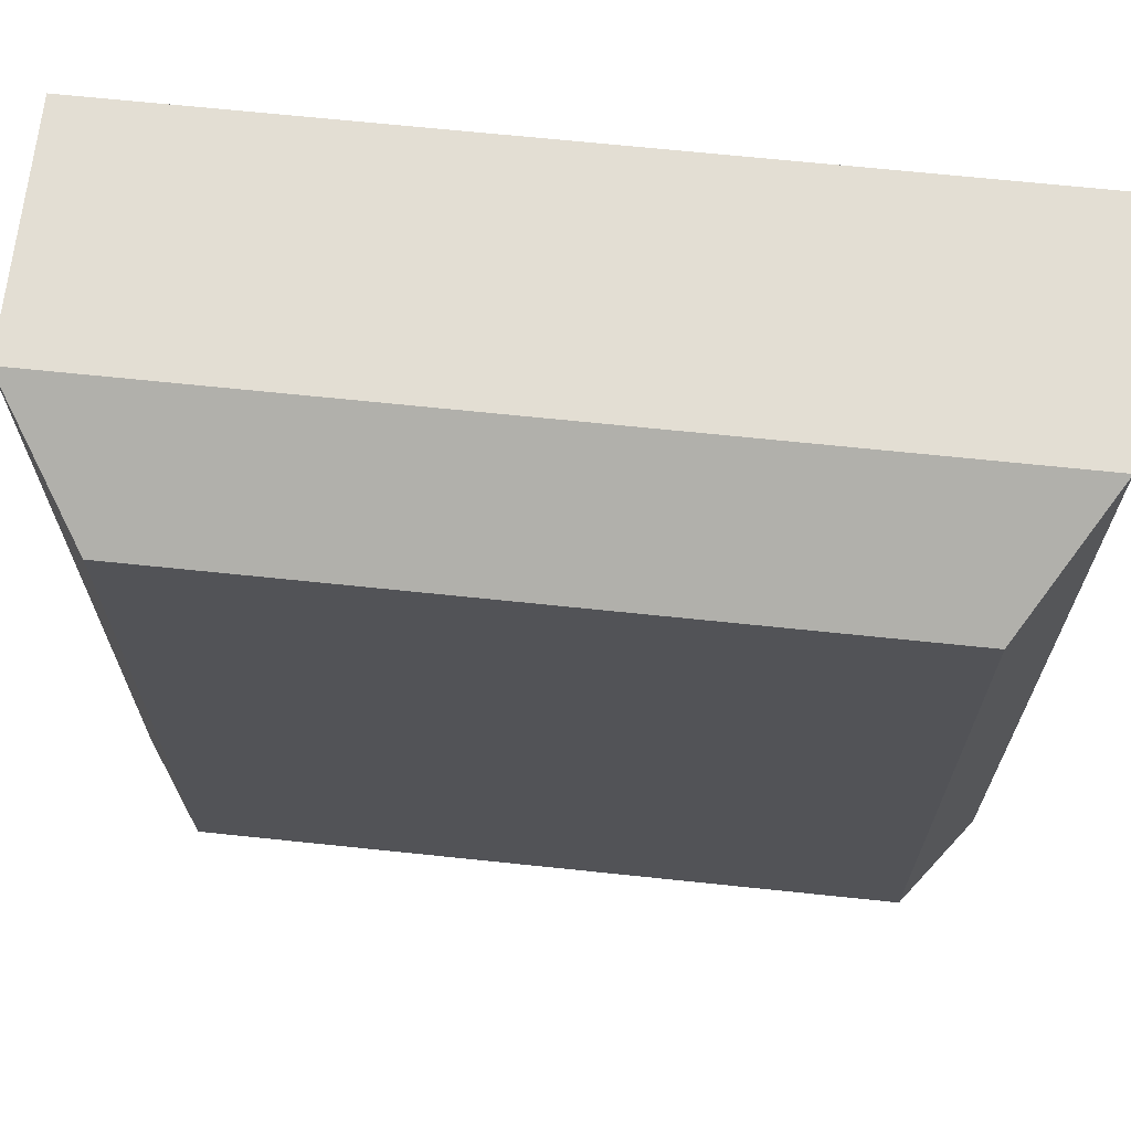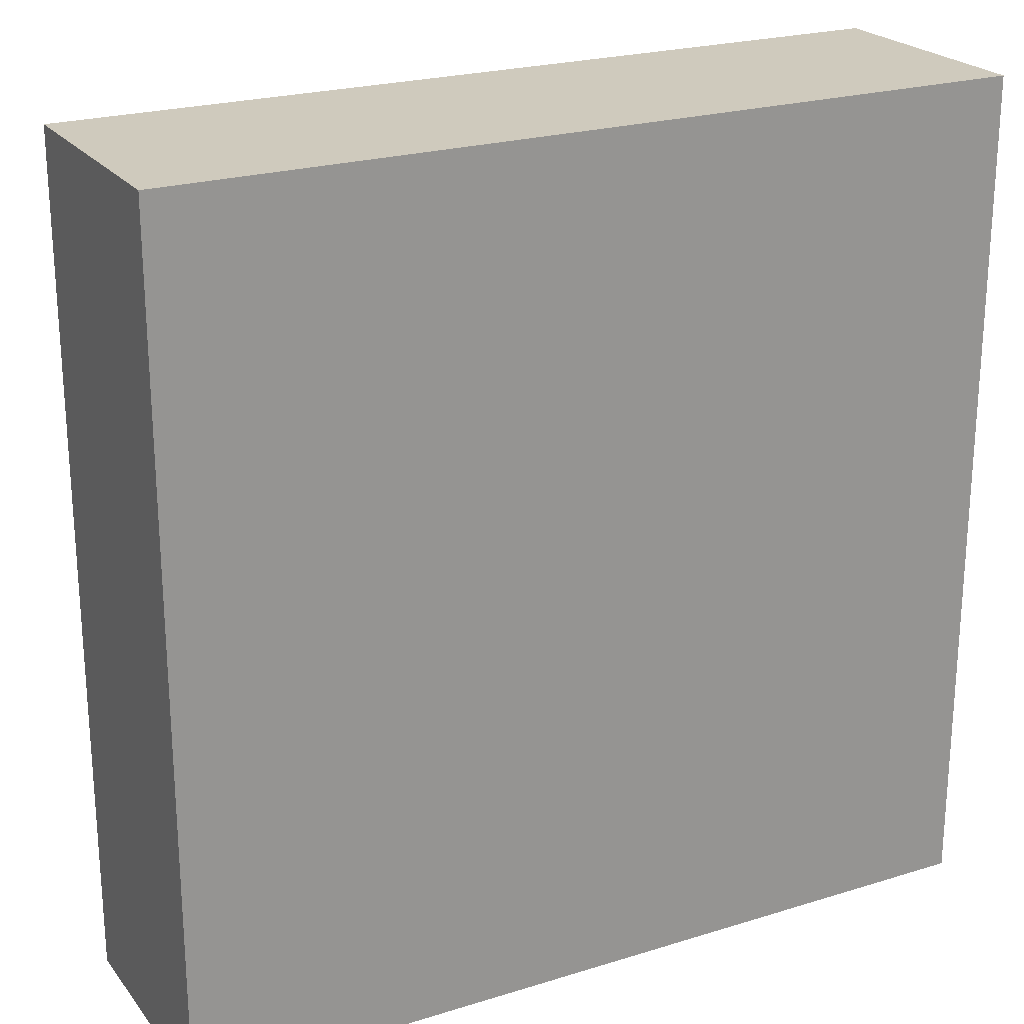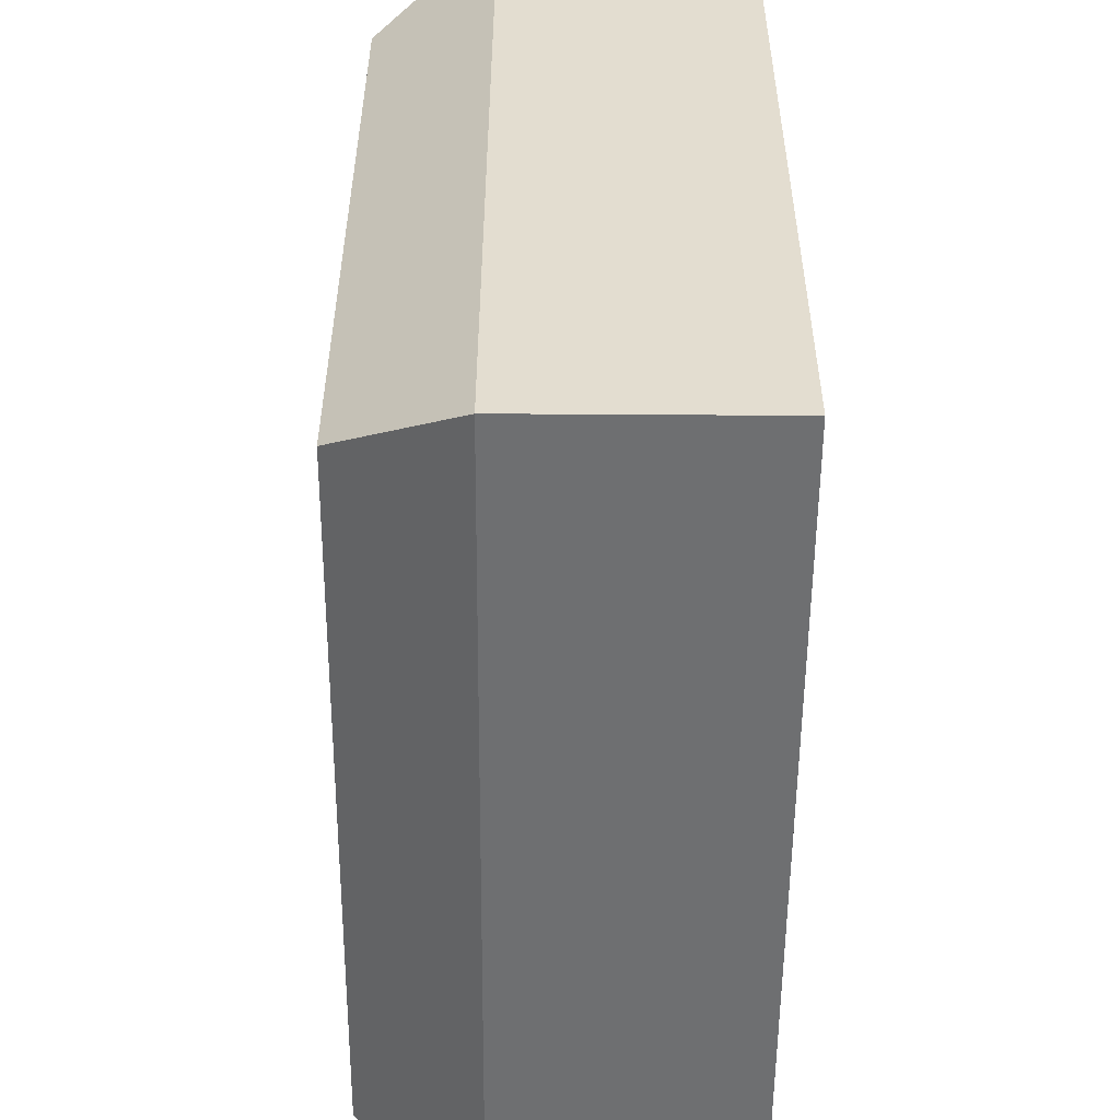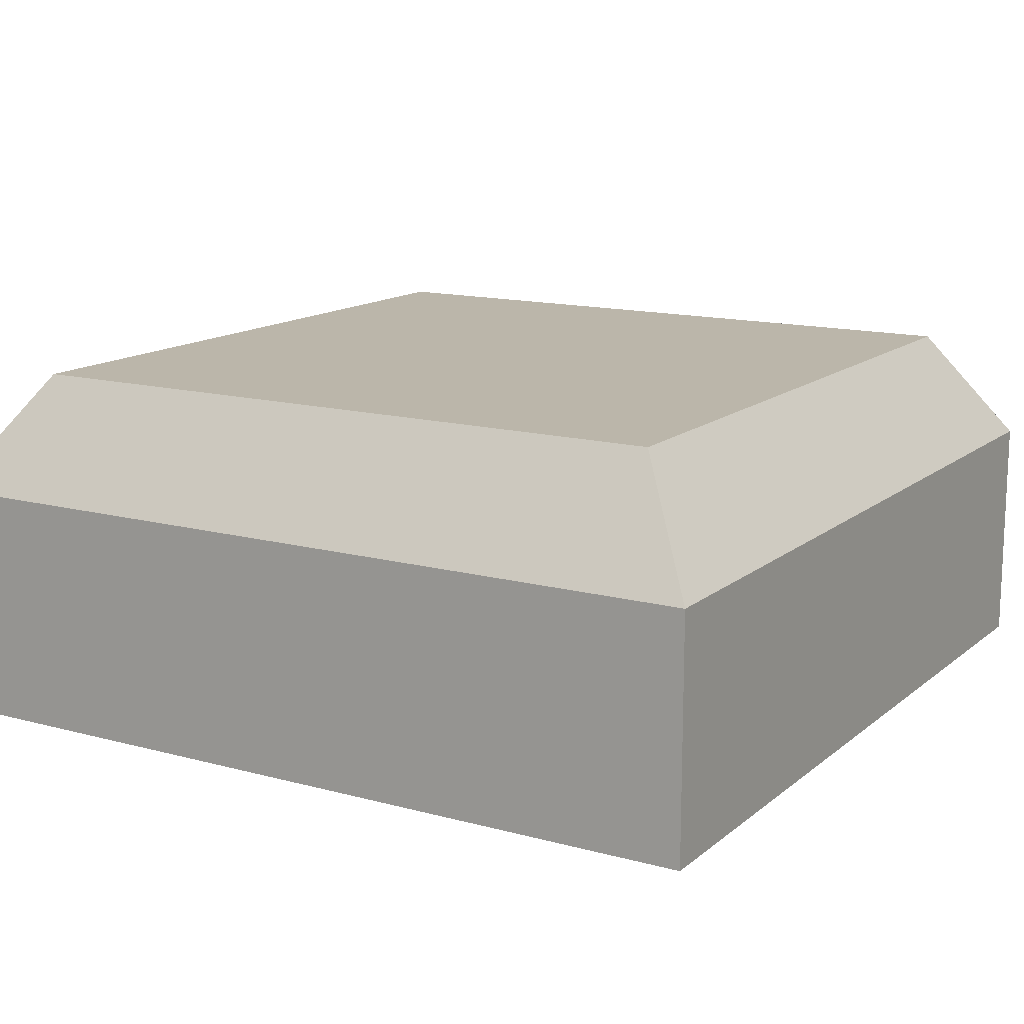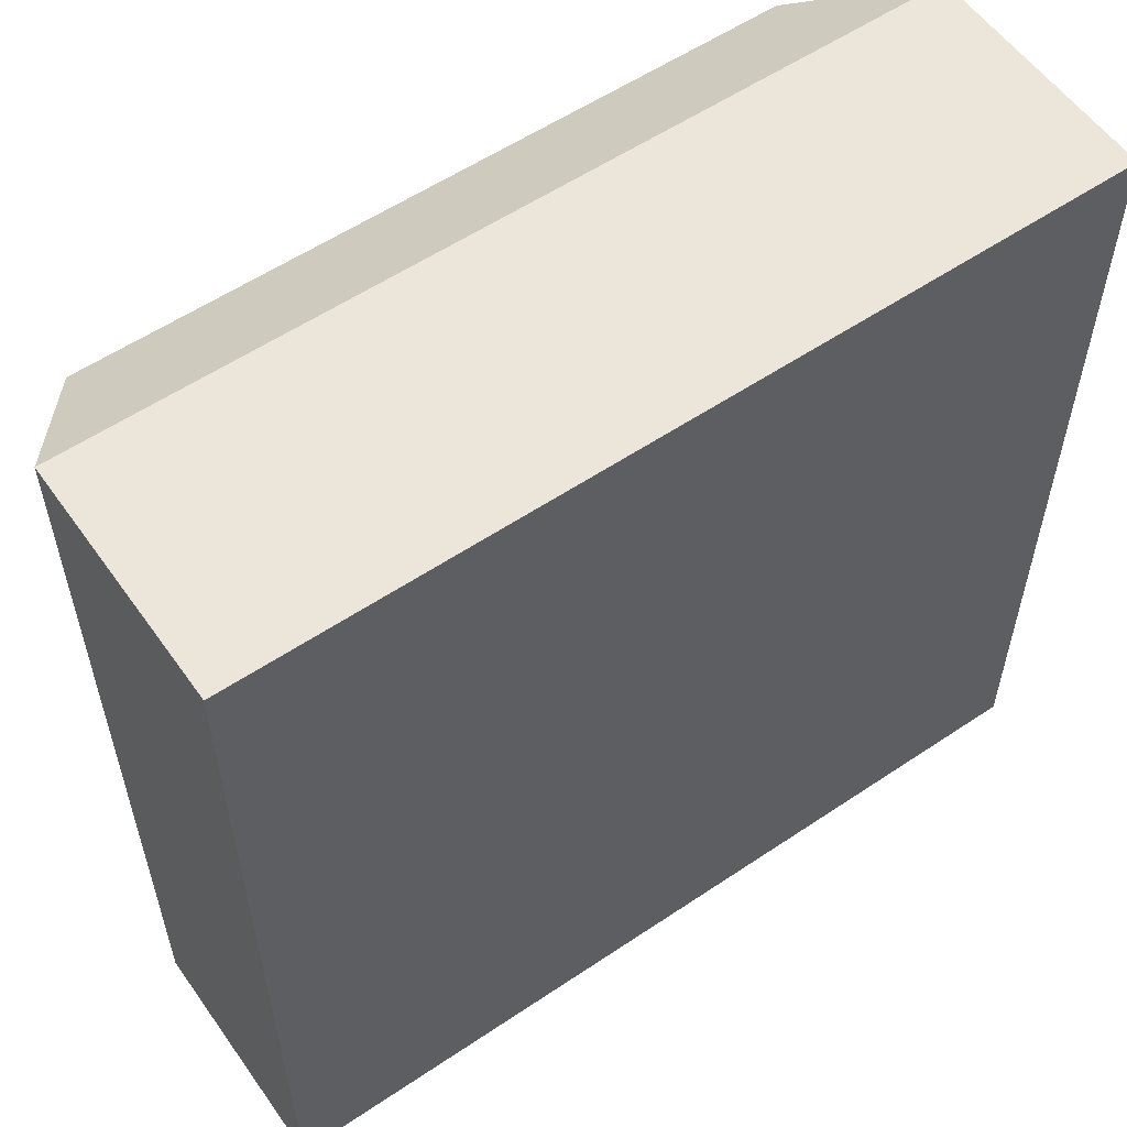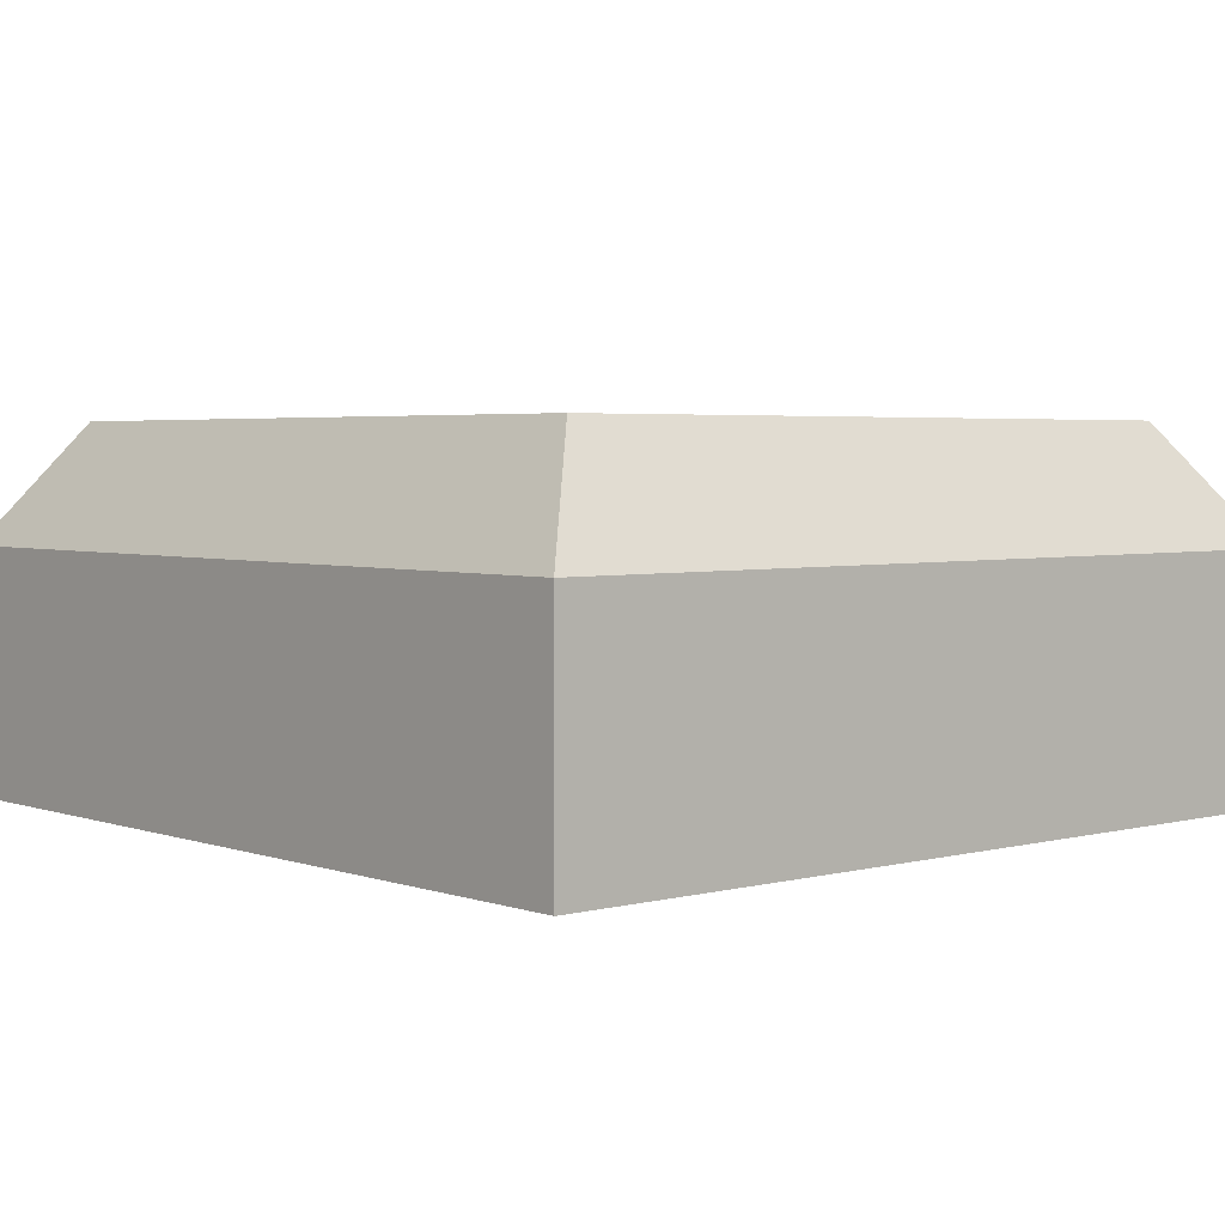
<metadata>
{"format":"obj","ext":"obj","renderer":"f3d","projection":"perspective","resolution":1024,"background":"white","views":[{"elev":67.3,"azim":-174.0,"up":"+Z"},{"elev":23.0,"azim":-27.8,"up":"+Z"},{"elev":-54.5,"azim":-90.4,"up":"+Z"},{"elev":14.0,"azim":30.9,"up":"+Y"},{"elev":56.9,"azim":-35.0,"up":"+Z"},{"elev":3.5,"azim":138.9,"up":"+Y"}]}
</metadata>
<code>
o Cube
v 1 -0.1904 -1
v 1 -0.1904 1
v -1 -0.1904 -1
v -1 -0.1904 1
v 0.8168 0.645 -0.8168
v 1 0.3708 -1
v 0.8168 0.645 0.8168
v 1 0.3708 1
v -0.8168 0.645 -0.8168
v -1 0.3708 -1
v -0.8168 0.645 0.8168
v -1 0.3708 1
f 2 8 12 4
f 4 12 10 3
f 3 1 2 4
f 5 9 11 7
f 1 6 8 2
f 7 11 12 8
f 5 7 8 6
f 11 9 10 12
f 9 5 6 10
f 3 10 6 1

</code>
